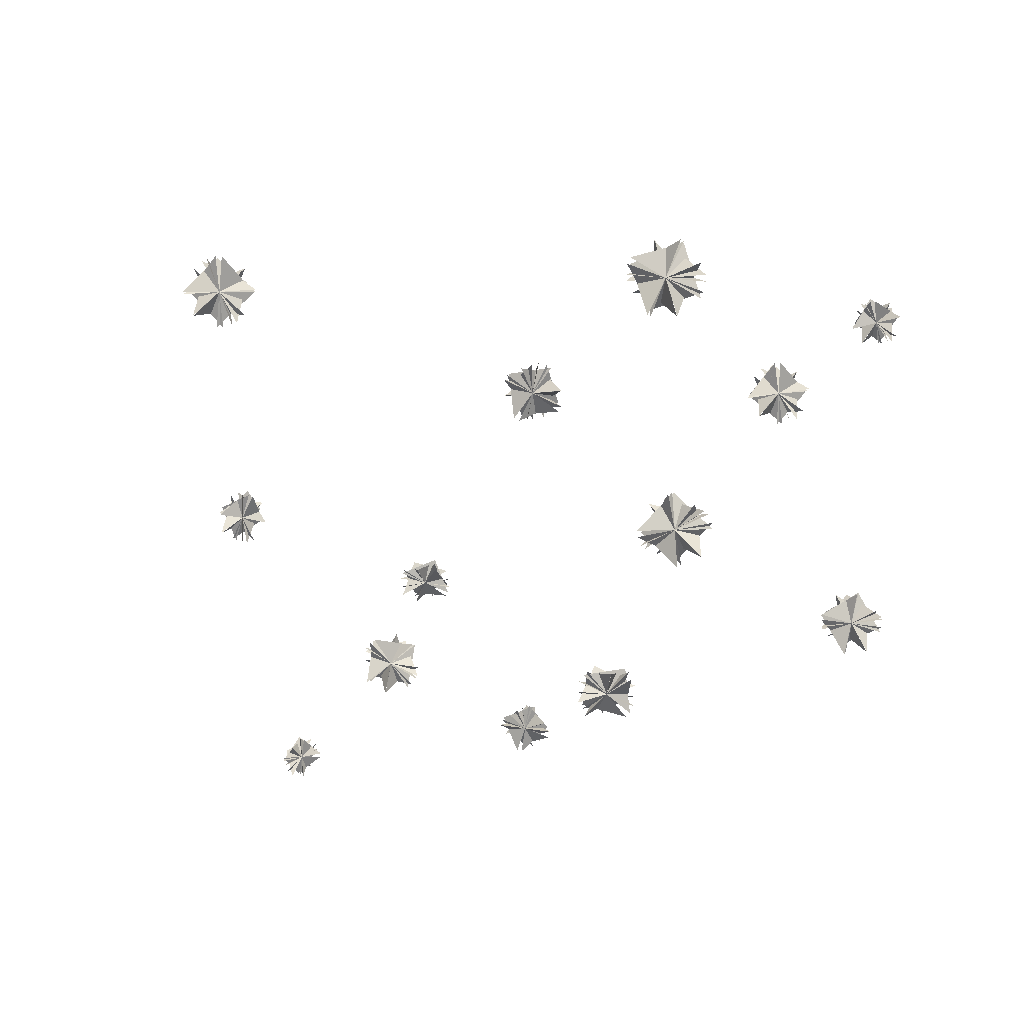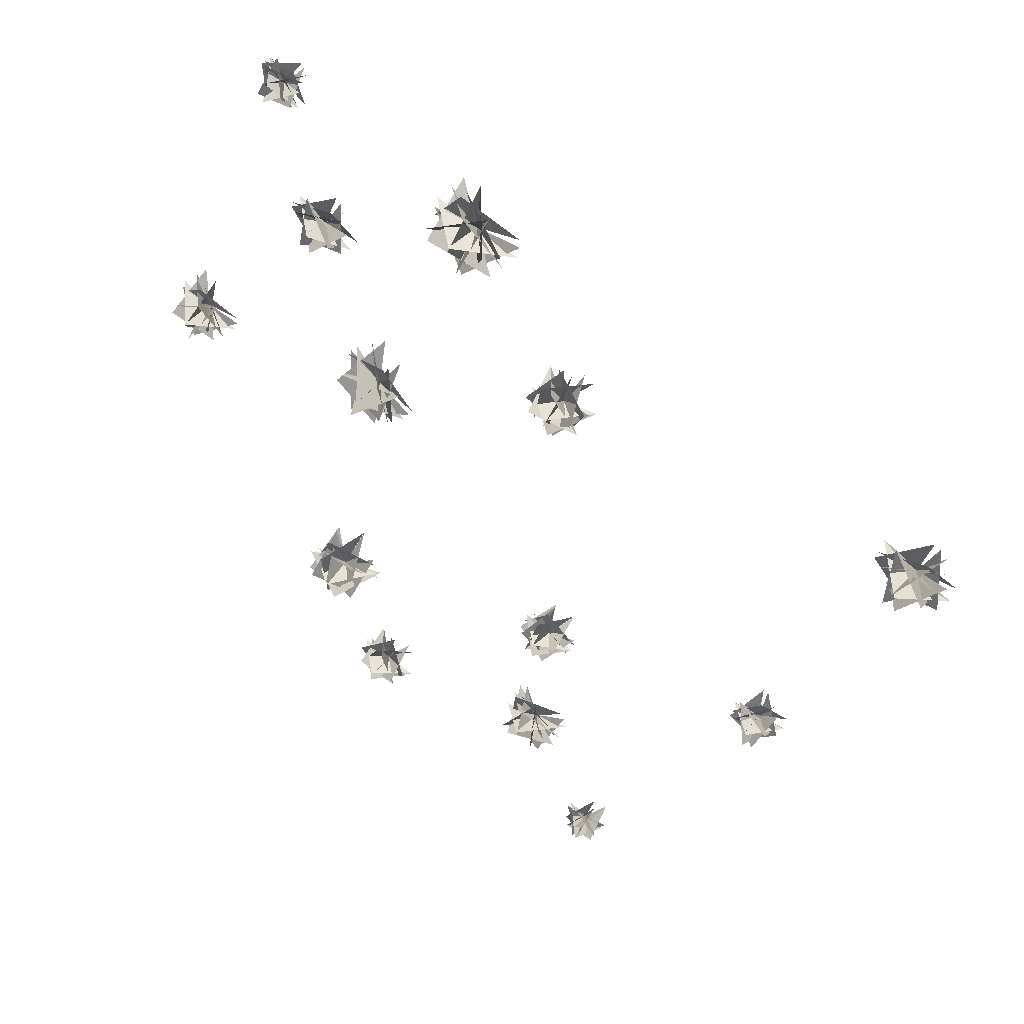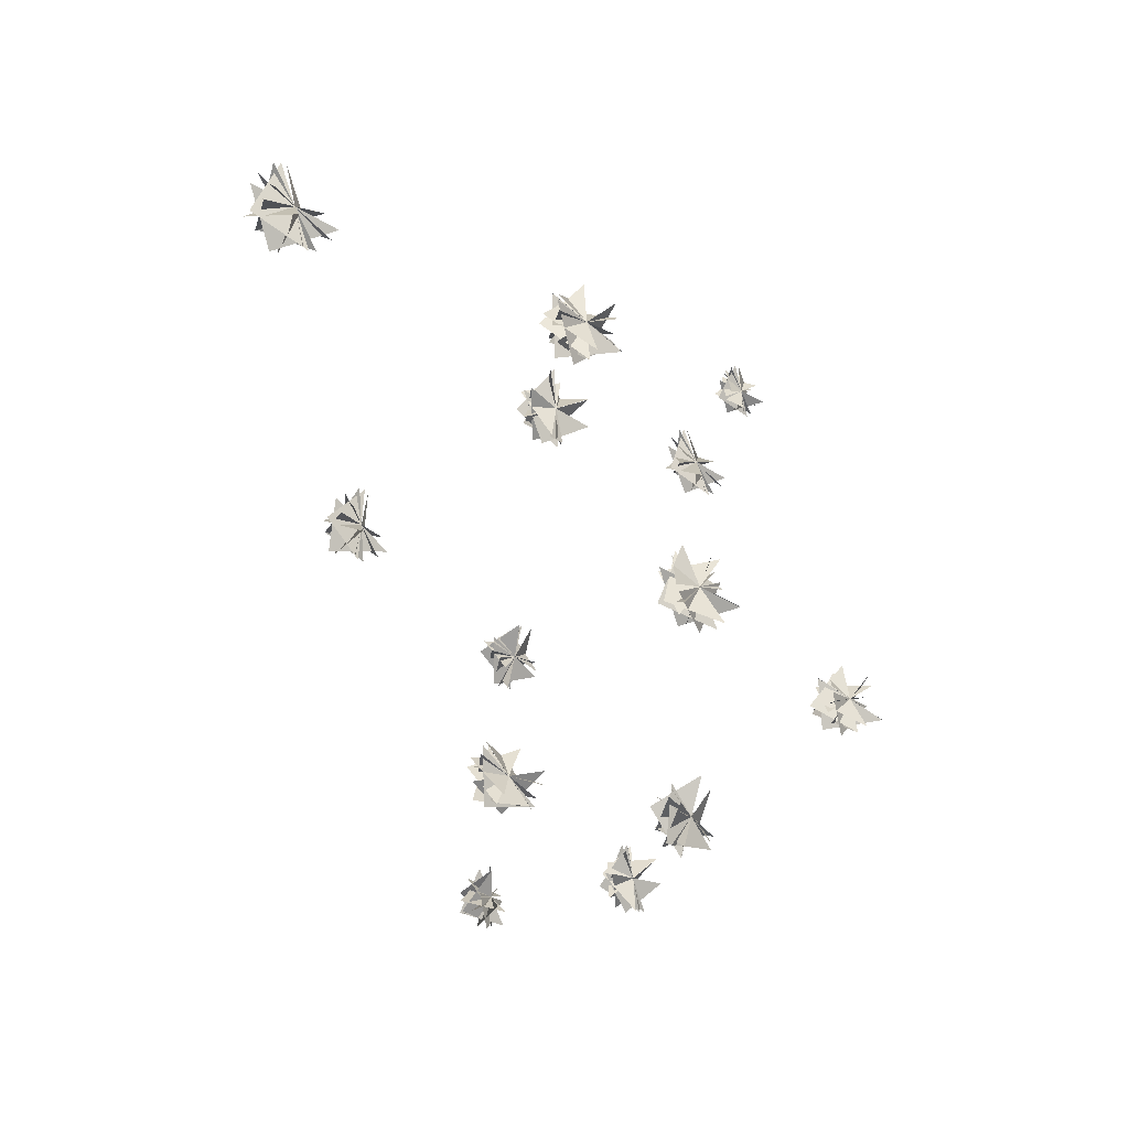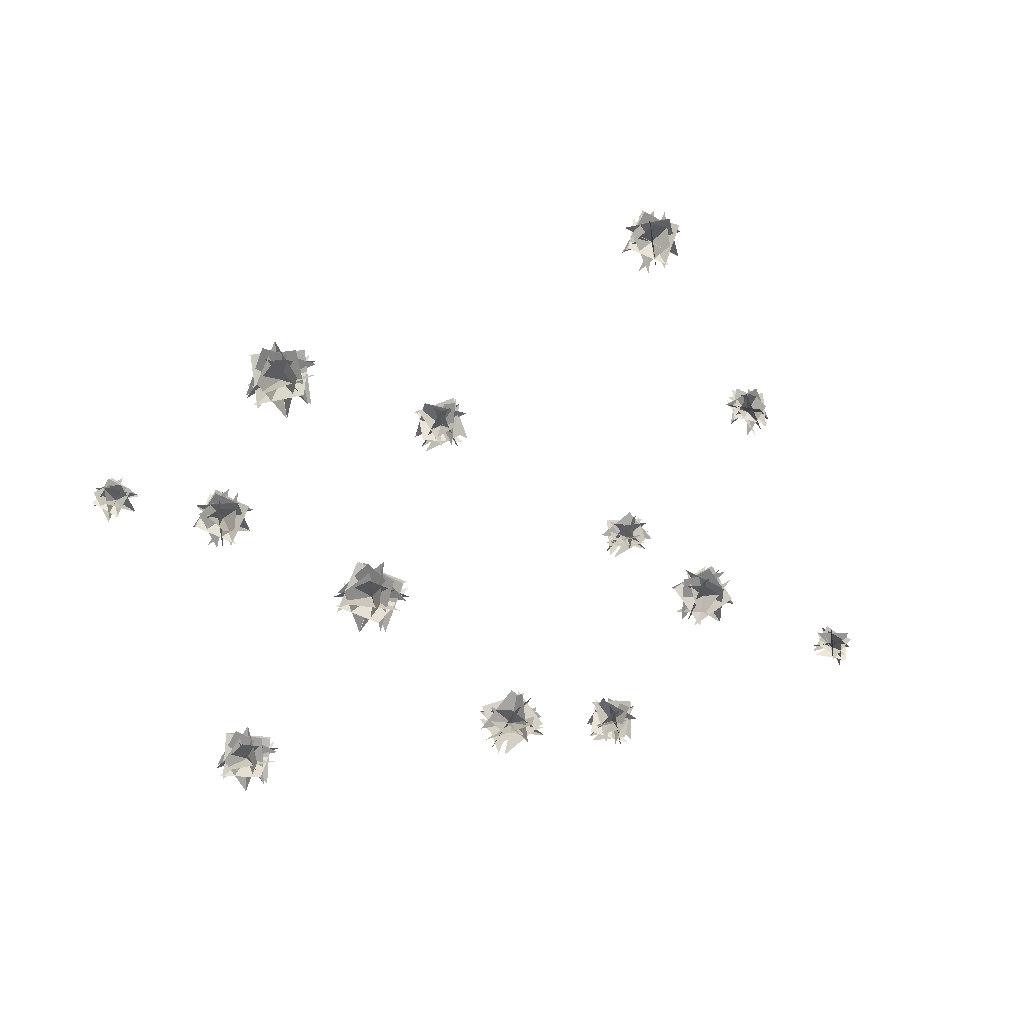
<metadata>
{"format":"obj","ext":"obj","renderer":"f3d","projection":"perspective","resolution":1024,"background":"white","views":[{"elev":-74.4,"azim":154.2,"up":"+Z"},{"elev":40.9,"azim":33.8,"up":"+Y"},{"elev":-37.8,"azim":128.0,"up":"+Y"},{"elev":68.3,"azim":-51.9,"up":"+Z"}]}
</metadata>
<code>
v  -1603 158.6 233.3
v  -1487 325 165.4
v  -1710 170.2 9.806
v  -1548 338.2 219.1
v  -1701 349.2 39.7
v  -1496 146 135.5
v  -1704 240.5 213.8
v  -1539 120.9 151.2
v  -1658 374.3 24.04
v  -1473 202.6 170.8
v  -1570 387.9 139.3
v  -1627 107.3 35.97
v  -1688 286.4 223.5
v  -1710 171.2 9.529
v  -1487 324 165.7
v  -1501 218.5 223
v  -1553 389.7 85.73
v  -1644 105.5 89.51
v  -1577 381.5 163.6
v  -1746 267.5 93.79
v  -1451 227.7 81.45
v  -1584 258.5 268.3
v  -1724 328.1 92.86
v  -1473 167.1 82.38
v  -1636 118.8 166.1
v  -1457 202.3 81.69
v  -1740 292.9 93.55
v  -1591 247.6 269.3
v  -1553 389.7 85.73
v  -1644 105.5 89.51
g lowBush03
f 1 2 3
f 4 5 6
f 7 8 9
f 10 11 12
f 13 14 15
f 16 17 18
f 19 20 21
f 22 23 24
f 25 26 27
f 28 29 30
g
v  -786.2 -563.2 435.3
v  -795.7 -784.1 392.7
v  -709.5 -526.3 226.9
v  -728.8 -755.9 430.8
v  -607.1 -687.8 254.1
v  -898.1 -622.6 365.5
v  -651 -577.3 404.5
v  -873.9 -573.8 373.1
v  -631.3 -736.5 246.5
v  -881.1 -684 399.3
v  -687.9 -792.2 358.5
v  -817.3 -518.2 261.1
v  -636.7 -626.8 415.1
v  -708.4 -526.9 226.5
v  -796.8 -783.5 393.1
v  -840.7 -677.2 440.5
v  -707.5 -807.8 314.5
v  -797.7 -502.6 305.1
v  -683.1 -780.7 378.7
v  -610.6 -584.9 294.7
v  -894.6 -725.5 325
v  -739.7 -660.4 468.4
v  -594 -651.7 297
v  -911.3 -658.7 322.6
v  -788.2 -513.2 372.5
v  -904.8 -699.7 324.3
v  -600.5 -610.7 295.3
v  -740 -646.5 468.3
v  -707.5 -807.8 314.5
v  -797.7 -502.6 305.1
g lowBush13
f 31 32 33
f 34 35 36
f 37 38 39
f 40 41 42
f 43 44 45
f 46 47 48
f 49 50 51
f 52 53 54
f 55 56 57
f 58 59 60
g
v  -557.6 -1008 486
v  -416.9 -1110 445.5
v  -547.9 -931.1 325.8
v  -405.8 -1056 479.3
v  -396.7 -936.8 347
v  -568.2 -1104 424.4
v  -488.5 -924.5 467
v  -589.4 -1067 432.9
v  -375.4 -973.7 338.5
v  -520.3 -1122 450.1
v  -363.9 -1041 422.9
v  -601 -999.8 348.5
v  -449.7 -937.5 474.6
v  -547.1 -930.6 325.6
v  -417.8 -1110 445.8
v  -506.9 -1095 484.5
v  -362.4 -1059 386.9
v  -602.5 -982.4 384.5
v  -369.3 -1034 439.4
v  -465.7 -895.7 381.8
v  -499.1 -1145 389.5
v  -473.2 -1023 511.3
v  -414.5 -914.5 382.4
v  -550.3 -1127 389
v  -591.2 -984.3 437.8
v  -520.5 -1140 389.4
v  -444.3 -900.5 382
v  -482.4 -1017 511.6
v  -362.4 -1059 386.9
v  -602.5 -982.4 384.5
g lowBush12
f 61 62 63
f 64 65 66
f 67 68 69
f 70 71 72
f 73 74 75
f 76 77 78
f 79 80 81
f 82 83 84
f 85 86 87
f 88 89 90
g
v  316.1 -1059 472.4
v  305 -857.1 414
v  238.2 -1118 285.3
v  246.7 -885.2 455.2
v  130.9 -973.2 302.6
v  412.4 -1002 396.6
v  187.5 -1059 449.5
v  394.2 -1048 409
v  149.1 -926.6 290.3
v  393 -942.9 423.9
v  202.3 -860.8 387
v  340.9 -1114 312.2
v  170.6 -1014 456.1
v  237.2 -1117 285
v  306.1 -857.5 414.2
v  357.8 -948.8 465
v  217.4 -848.6 343.7
v  325.9 -1126 355.5
v  199.7 -870.1 407
v  144.3 -1065 348.7
v  398.9 -909.8 350.5
v  266.3 -969.7 497.6
v  123.5 -1004 346.2
v  419.8 -970.8 353
v  319.1 -1111 417.9
v  410.5 -933.1 351.6
v  132.8 -1042 347.7
v  267.7 -982.6 498.6
v  217.4 -848.6 343.7
v  325.9 -1126 355.5
g lowBush11
f 91 92 93
f 94 95 96
f 97 98 99
f 100 101 102
f 103 104 105
f 106 107 108
f 109 110 111
f 112 113 114
f 115 116 117
f 118 119 120
g
v  507.5 -1556 351.1
v  405.9 -1640 306.8
v  537.7 -1543 194.3
v  446.8 -1665 328.3
v  510.2 -1665 191.3
v  433.5 -1519 309.8
v  551.5 -1620 312.2
v  464.3 -1511 315.7
v  479.3 -1673 185.4
v  416.3 -1559 328.1
v  441.7 -1689 269
v  501.9 -1495 232.1
v  536.7 -1649 314.9
v  537.8 -1544 193.9
v  405.8 -1640 307.2
v  437.8 -1581 353.6
v  424.2 -1679 238.5
v  519.4 -1504 262.6
v  450 -1689 283.8
v  555.9 -1625 227.8
v  387.7 -1559 273.3
v  486.3 -1625 363.1
v  533.9 -1662 223.1
v  409.8 -1522 278
v  523.5 -1524 309.4
v  394.8 -1543 275.8
v  548.8 -1641 225.3
v  492.1 -1619 363.9
v  424.2 -1679 238.5
v  519.4 -1504 262.6
g lowBush10
f 121 122 123
f 124 125 126
f 127 128 129
f 130 131 132
f 133 134 135
f 136 137 138
f 139 140 141
f 142 143 144
f 145 146 147
f 148 149 150
g
v  1317 -552.9 301.8
v  1175 -479.3 256.5
v  1293 -665.6 132.9
v  1178 -526.2 306.9
v  1164 -673.3 177.6
v  1304 -471.6 211.8
v  1265 -647.4 305.1
v  1329 -503.4 225.3
v  1140 -641.5 164.1
v  1264 -454.3 244.9
v  1134 -558 250.5
v  1334 -586.9 138.9
v  1230 -637.6 316.9
v  1293 -666.2 132.8
v  1176 -478.7 256.5
v  1262 -474.8 291.4
v  1125 -549.2 206
v  1344 -595.7 183.4
v  1142 -560.7 270
v  1235 -697.4 215.5
v  1233 -447.5 173.9
v  1246 -543.4 340.3
v  1188 -685 220
v  1280 -459.8 169.4
v  1342 -583.2 246
v  1253 -449.6 171.6
v  1216 -695.2 217.8
v  1255 -548 340.4
v  1125 -549.2 206
v  1344 -595.7 183.4
g lowBush08
f 151 152 153
f 154 155 156
f 157 158 159
f 160 161 162
f 163 164 165
f 166 167 168
f 169 170 171
f 172 173 174
f 175 176 177
f 178 179 180
g
v  290.5 -426 380.7
v  233.5 -588.8 382.5
v  369.6 -455.4 230.3
v  286 -576.3 414.6
v  403 -587.3 288.4
v  200.1 -456.9 324.4
v  387.1 -471.3 376.9
v  228.8 -426.1 325.5
v  374.3 -618.1 287.4
v  195.3 -498 361.2
v  312.1 -624.5 371.9
v  291.1 -419.8 240.9
v  384.9 -507.5 394.3
v  370.3 -456.1 230.3
v  232.9 -588.1 382.5
v  223.2 -494.2 395.6
v  297.2 -639.5 339.3
v  305.9 -404.8 273.5
v  316.9 -613.6 385.6
v  422.4 -505.9 301.8
v  180.8 -538.4 311
v  298.5 -499.1 426.1
v  418.2 -556.6 316.1
v  185 -487.7 296.7
v  305.5 -401.9 326.2
v  179.7 -517.9 305.2
v  423.5 -526.3 307.6
v  301.6 -489.2 423.8
v  297.2 -639.5 339.3
v  305.9 -404.8 273.5
g lowBush09
f 181 182 183
f 184 185 186
f 187 188 189
f 190 191 192
f 193 194 195
f 196 197 198
f 199 200 201
f 202 203 204
f 205 206 207
f 208 209 210
g
v  1855 366 230.5
v  1702 532.6 167.5
v  1820 263.3 2.388
v  1673 467.5 218.6
v  1628 312.5 32.68
v  1894 483.5 137.2
v  1744 276.6 206.8
v  1911 430.7 151
v  1611 365.3 18.8
v  1838 520.1 173.4
v  1615 458.1 137.8
v  1907 337.8 32.06
v  1698 304.1 217.1
v  1819 262.9 2.087
v  1703 533 167.8
v  1814 490.2 224.4
v  1618 479.4 84.92
v  1905 316.5 84.92
v  1620 448.1 161.9
v  1706 242.5 84.92
v  1817 553.4 84.92
v  1751 408.1 266.4
v  1645 280.5 84.92
v  1877 515.4 84.92
v  1891 324.1 161.9
v  1843 541.4 84.92
v  1680 254.5 84.92
v  1761 398 267.1
v  1618 479.4 84.92
v  1905 316.5 84.92
g lowBush07
f 211 212 213
f 214 215 216
f 217 218 219
f 220 221 222
f 223 224 225
f 226 227 228
f 229 230 231
f 232 233 234
f 235 236 237
f 238 239 240
g
v  -688.2 182.3 298.2
v  -485.5 324.7 235.7
v  -794.7 234.6 71.97
v  -552.2 365.1 286.5
v  -714.1 436.1 102
v  -566.2 123.2 205.6
v  -769.4 316 274.7
v  -626 111.9 219.4
v  -654.3 447.4 88.24
v  -518.4 179.1 241.6
v  -554.1 429.6 206.3
v  -726.1 129.7 101.4
v  -733 362.2 285
v  -795 236 71.67
v  -485.3 323.3 236
v  -547.4 209.7 292.2
v  -531.3 423.8 153.8
v  -748.9 135.5 153.8
v  -565.7 425.5 230.2
v  -801 361.8 153.8
v  -479.2 197.5 153.8
v  -627.7 289.3 333.8
v  -751.2 422.1 153.8
v  -529 137.2 153.8
v  -738.7 149 230.2
v  -495.9 170.8 153.8
v  -784.3 388.5 153.8
v  -640.1 279.7 334.5
v  -531.3 423.8 153.8
v  -748.9 135.5 153.8
g lowBush2
f 241 242 243
f 244 245 246
f 247 248 249
f 250 251 252
f 253 254 255
f 256 257 258
f 259 260 261
f 262 263 264
f 265 266 267
f 268 269 270
g
v  -714.1 1031 349.7
v  -838.8 1193 307.8
v  -753.4 941 197.9
v  -869.7 1136 341.9
v  -922.5 1000 218.1
v  -669.7 1133 287.6
v  -821.5 959 334
v  -658.3 1084 296.9
v  -933.9 1049 208.9
v  -717.5 1171 311.8
v  -922.8 1132 288.1
v  -669.4 1001 217.7
v  -860.9 987.3 340.9
v  -754.6 940.7 197.7
v  -837.6 1193 308
v  -741.7 1146 345.7
v  -918.9 1151 252.9
v  -673.3 982.2 252.9
v  -919 1123 304.1
v  -858.1 931.3 252.9
v  -734.1 1202 252.9
v  -804.5 1077 373.6
v  -909.6 970.2 252.9
v  -682.6 1164 252.9
v  -684.8 990.2 304.1
v  -711.5 1190 252.9
v  -880.7 944.1 252.9
v  -796.1 1067 374.1
v  -918.9 1151 252.9
v  -673.3 982.2 252.9
g lowBush04
f 271 272 273
f 274 275 276
f 277 278 279
f 280 281 282
f 283 284 285
f 286 287 288
f 289 290 291
f 292 293 294
f 295 296 297
f 298 299 300
g
v  -59.13 1208 415.5
v  45.92 1450 348.9
v  -185 1196 174.6
v  -37.07 1449 403
v  -223.6 1424 206.6
v  84.55 1222 316.9
v  -207.1 1284 390.4
v  36.48 1178 331.6
v  -175.5 1467 191.9
v  96.92 1299 355.2
v  -74.62 1507 317.6
v  -64.42 1139 205.9
v  -199.7 1346 401.4
v  -185.9 1197 174.3
v  46.91 1449 349.2
v  53.54 1311 409.1
v  -50.71 1514 261.7
v  -88.33 1131 261.7
v  -82.86 1497 343
v  -261.3 1308 261.7
v  122.3 1338 261.7
v  -63.62 1339 453.4
v  -249.6 1391 261.7
v  110.5 1255 261.7
v  -86.57 1149 343
v  121.9 1304 261.7
v  -261 1342 261.7
v  -69.52 1323 454.1
v  -50.71 1514 261.7
v  -88.33 1131 261.7
g lowBush05
f 301 302 303
f 304 305 306
f 307 308 309
f 310 311 312
f 313 314 315
f 316 317 318
f 319 320 321
f 322 323 324
f 325 326 327
f 328 329 330
g
v  -970.3 1567 262.7
v  -1044 1683 179.2
v  -1011 1460 150.3
v  -1074 1657 222.3
v  -1131 1528 145.9
v  -924.5 1615 183.6
v  -1060 1524 262.7
v  -921.8 1582 204.7
v  -1133 1561 124.8
v  -955.8 1655 193.3
v  -1115 1643 173.7
v  -940.3 1499 155.8
v  -1086 1551 259.9
v  -1012 1460 150.1
v  -1043 1683 179.4
v  -977.1 1650 228.6
v  -1110 1645 138.1
v  -945.6 1497 191.5
v  -1113 1641 190.4
v  -1091 1483 196.8
v  -964.4 1660 132.7
v  -1033 1618 268.2
v  -1125 1516 184.8
v  -930.5 1627 144.7
v  -953.3 1521 234.1
v  -949 1648 136.9
v  -1106 1494 192.6
v  -1028 1610 271.5
v  -1110 1645 138.1
v  -945.6 1497 191.5
g lowBush06
f 331 332 333
f 334 335 336
f 337 338 339
f 340 341 342
f 343 344 345
f 346 347 348
f 349 350 351
f 352 353 354
f 355 356 357
f 358 359 360
g
v  170.4 565.2 277.8
v  365 502.5 226.2
v  151.9 661.4 91.08
v  358.5 566.5 268.1
v  324.8 708.5 115.9
v  192.1 455.4 201.4
v  218.1 685.2 258.4
v  155 489.2 212.8
v  361.9 674.7 104.5
v  252.7 451.8 231.1
v  400 599.8 201.9
v  116.9 564.1 115.4
v  266.6 684.2 266.9
v  152.7 662.2 90.84
v  364.2 501.7 226.5
v  258.4 486.1 272.9
v  407.5 581.9 158.6
v  109.3 581.9 158.6
v  391.5 605.4 221.7
v  232.6 728.8 158.6
v  284.3 435.1 158.6
v  271 578.6 307.2
v  297 726 158.6
v  219.9 437.9 158.6
v  123.3 581.9 221.7
v  258.4 432.8 158.6
v  258.4 731 158.6
v  258.4 581.9 307.7
v  407.5 581.9 158.6
v  109.3 581.9 158.6
g lowBush
f 361 362 363
f 364 365 366
f 367 368 369
f 370 371 372
f 373 374 375
f 376 377 378
f 379 380 381
f 382 383 384
f 385 386 387
f 388 389 390
g

</code>
